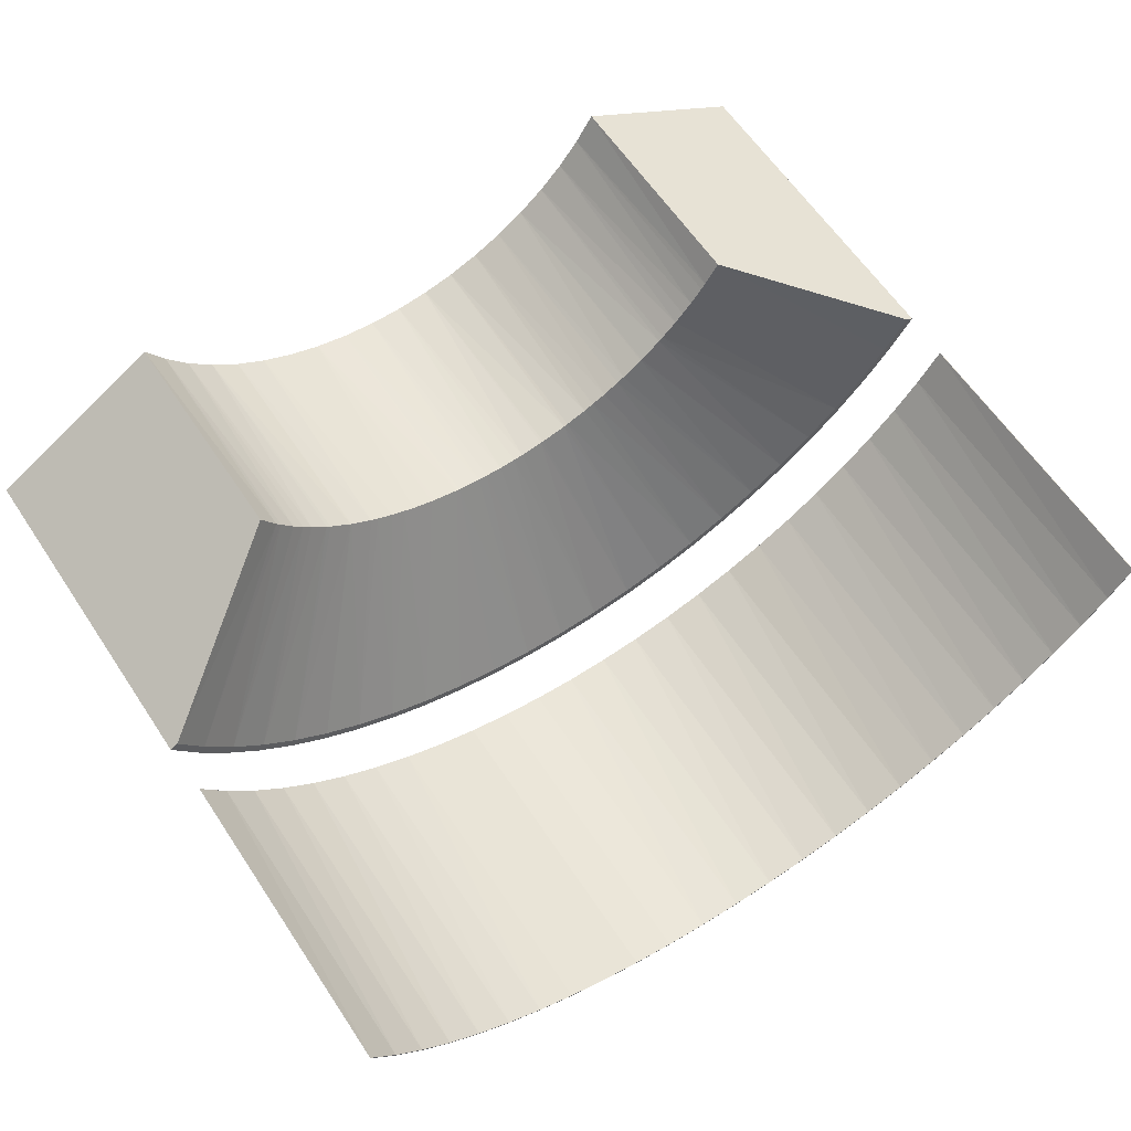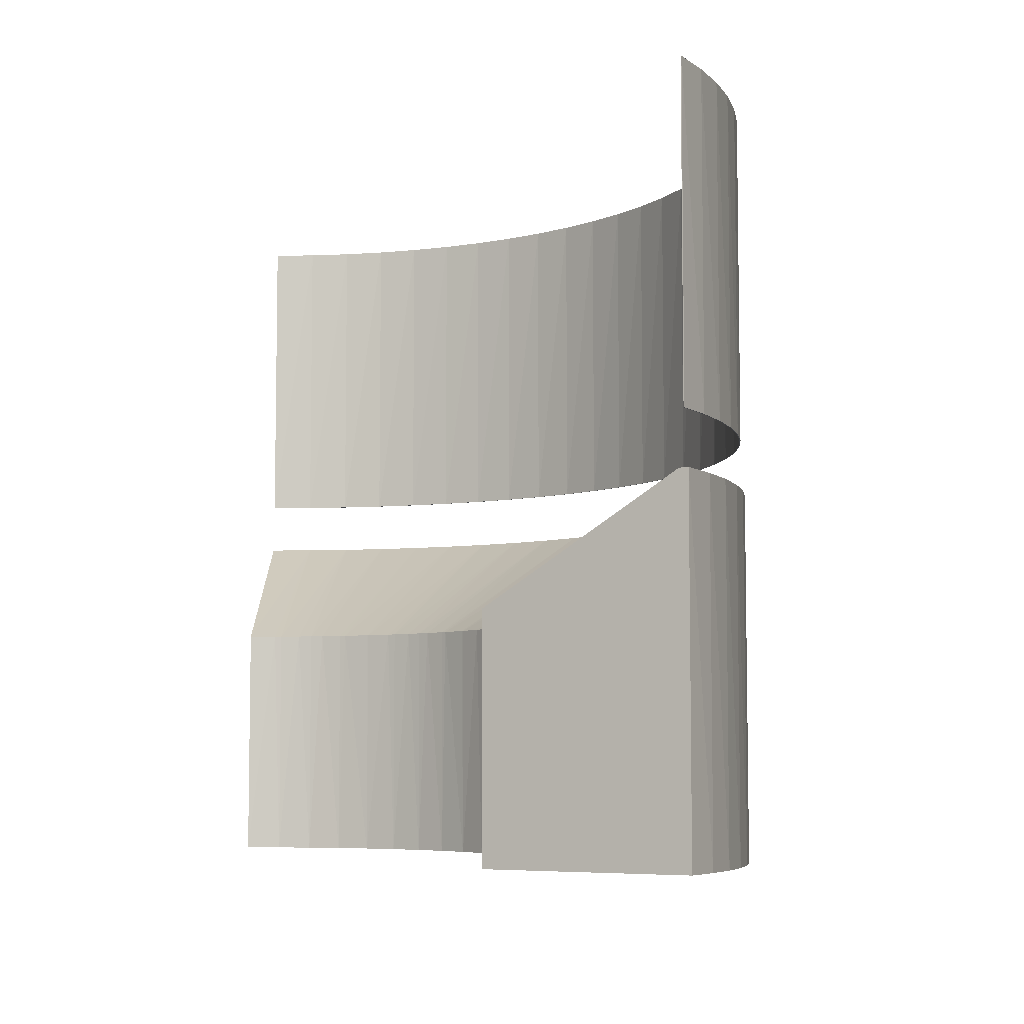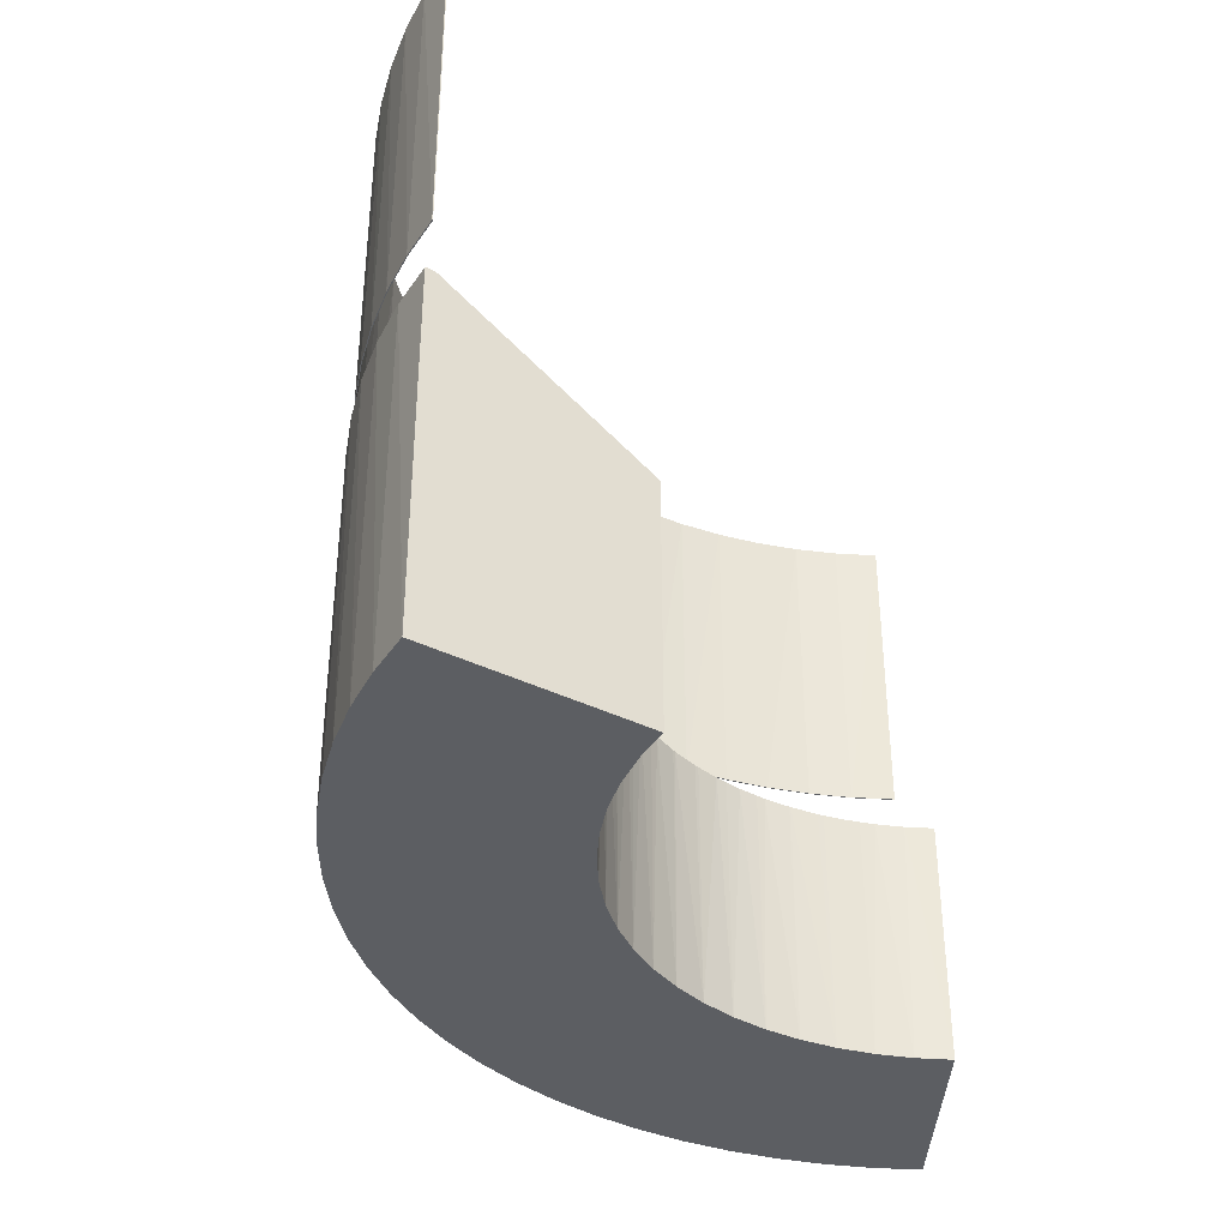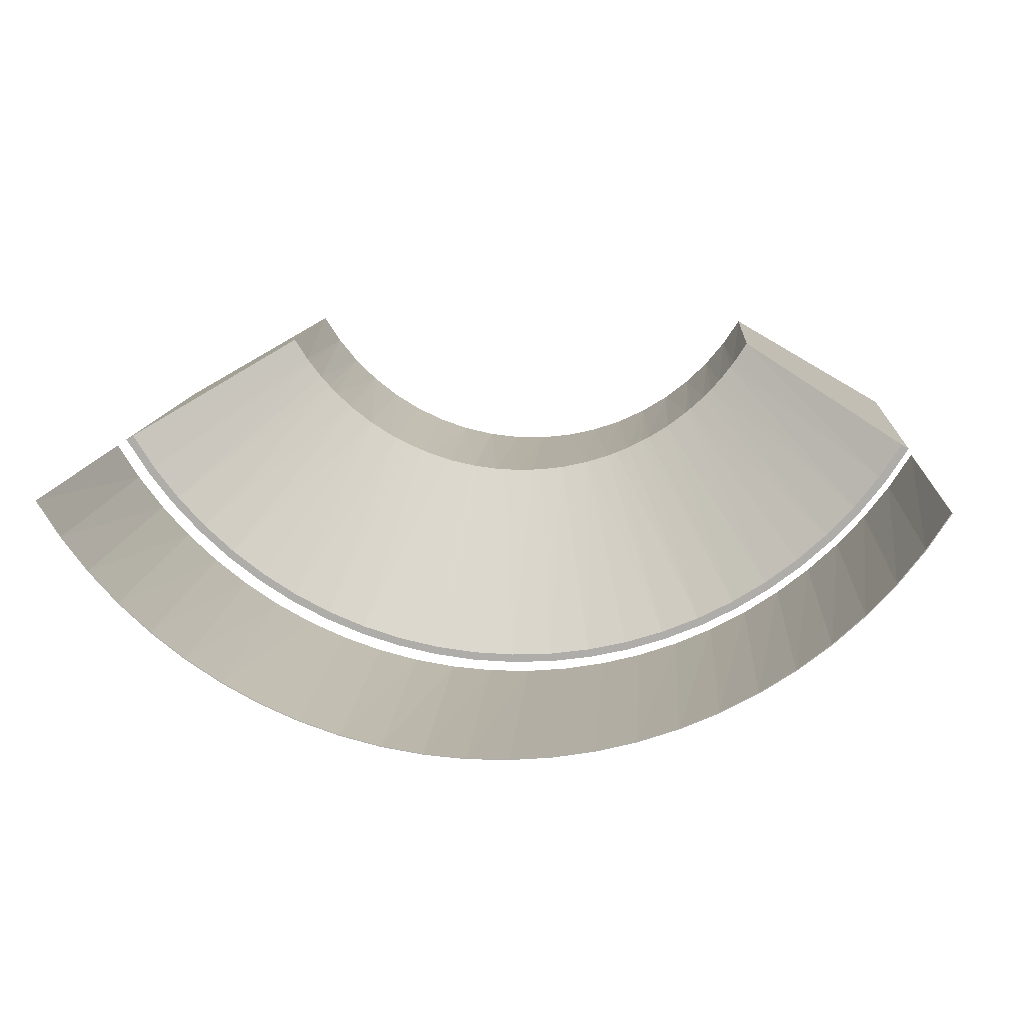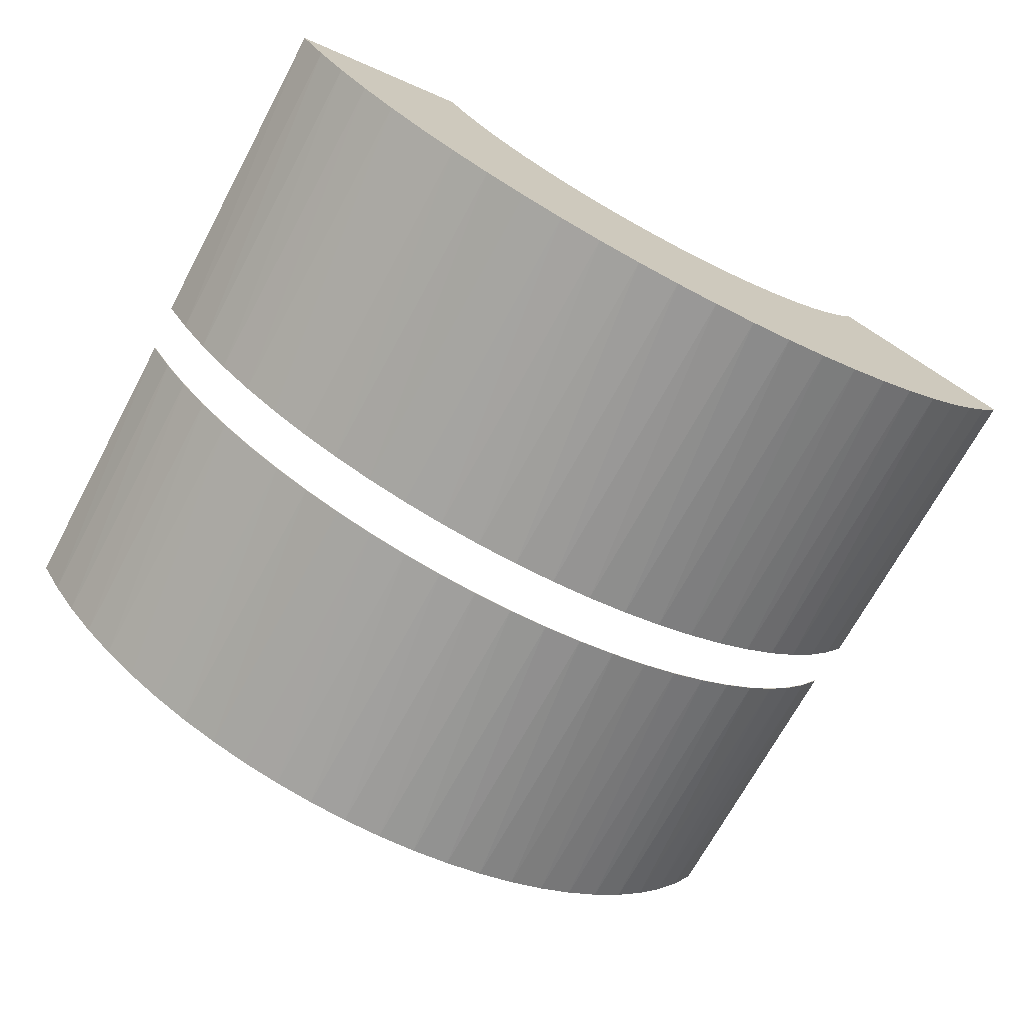
<metadata>
{"format":"obj","ext":"obj","renderer":"f3d","projection":"perspective","resolution":1024,"background":"white","views":[{"elev":61.9,"azim":146.3,"up":"+Z"},{"elev":-6.3,"azim":60.8,"up":"+Y"},{"elev":-37.7,"azim":-62.2,"up":"+Y"},{"elev":11.9,"azim":-176.1,"up":"+Z"},{"elev":-70.0,"azim":-28.3,"up":"+Z"}]}
</metadata>
<code>
v  2645 2088 772.2
v  2645 1173 772.2
v  2577 1173 665.2
v  2577 2088 665.2
v  2500 1173 564.2
v  2500 2088 564.2
v  2415 1173 470
v  2415 2088 470
v  2323 1173 383.2
v  2323 2088 383.2
v  2223 1173 304.4
v  2223 2088 304.4
v  2118 1173 234.3
v  2118 2088 234.3
v  2007 1173 173.2
v  2007 2088 173.2
v  1891 1173 121.6
v  1891 2088 121.6
v  1771 1173 79.91
v  1771 2088 79.91
v  1648 1173 48.38
v  1648 2088 48.38
v  1523 1173 27.24
v  1523 2088 27.24
v  1397 1173 16.63
v  1397 2088 16.63
v  1270 1173 16.63
v  1270 2088 16.63
v  1144 1173 27.24
v  1144 2088 27.24
v  1019 1173 48.38
v  1019 2088 48.38
v  896 1173 79.91
v  896 2088 79.91
v  776.3 1173 121.6
v  776.3 2088 121.6
v  660.4 1173 173.2
v  660.4 2088 173.2
v  549.3 1173 234.3
v  549.3 2088 234.3
v  443.7 1173 304.4
v  443.7 2088 304.4
v  344.4 1173 383.2
v  344.4 2088 383.2
v  251.9 1173 470
v  251.9 2088 470
v  167.1 1173 564.2
v  167.1 2088 564.2
v  90.45 1173 665.2
v  90.45 2088 665.2
v  22.52 1173 772.2
v  22.52 2088 772.2
v  24.72 2088 773.5
v  24.72 1173 773.5
v  92.54 2088 666.6
v  92.54 1173 666.6
v  169.1 2088 565.8
v  169.1 1173 565.8
v  253.8 2088 471.7
v  253.8 1173 471.7
v  346 2088 385.1
v  346 1173 385.1
v  445.2 2088 306.5
v  445.2 1173 306.5
v  550.6 2088 236.4
v  550.6 1173 236.4
v  661.6 2088 175.5
v  661.6 1173 175.5
v  777.2 2088 124
v  777.2 1173 124
v  896.7 2088 82.34
v  896.7 1173 82.34
v  1019 2088 50.87
v  1019 1173 50.87
v  1144 2088 29.76
v  1144 1173 29.76
v  1270 2088 19.17
v  1270 1173 19.17
v  1397 2088 19.17
v  1397 1173 19.17
v  1523 2088 29.76
v  1523 1173 29.76
v  1648 2088 50.87
v  1648 1173 50.87
v  1770 2088 82.34
v  1770 1173 82.34
v  1890 2088 124
v  1890 1173 124
v  2006 2088 175.5
v  2006 1173 175.5
v  2116 2088 236.4
v  2116 1173 236.4
v  2222 2088 306.5
v  2222 1173 306.5
v  2321 2088 385.1
v  2321 1173 385.1
v  2413 2088 471.7
v  2413 1173 471.7
v  2498 2088 565.8
v  2498 1173 565.8
v  2575 2088 666.6
v  2575 1173 666.6
v  2642 2088 773.5
v  2642 1173 773.5
v  541.6 684.4 1072
v  541.6 4.958 1072
v  584.5 684.4 1005
v  596.8 4.958 987.6
v  597.3 684.4 988
v  633.1 684.4 941.4
v  660.8 4.958 909.8
v  661.4 684.4 910.4
v  687 684.4 882.6
v  733 4.958 839.6
v  733.4 684.4 840
v  745.8 684.4 828.7
v  812.5 4.958 777.7
v  809.1 684.4 780.1
v  898.3 4.958 725
v  876.3 684.4 737.2
v  812.6 684.4 777.9
v  989.4 4.958 682
v  947.1 684.4 700.4
v  898.7 684.4 725.6
v  1085 4.958 649.2
v  1021 684.4 669.9
v  989.8 684.4 682.7
v  1183 684.4 627.5
v  1175 684.4 628.6
v  1183 4.958 627.2
v  1097 684.4 645.9
v  1085 684.4 649.7
v  1254 684.4 618.2
v  1283 4.958 616.1
v  1283 684.4 616.9
v  1334 684.4 614.7
v  1384 4.958 616.1
v  1384 684.4 616.9
v  1413 684.4 618.2
v  1484 4.958 627.2
v  1484 684.4 627.5
v  1492 684.4 628.6
v  1582 4.958 649.2
v  1570 684.4 645.9
v  1678 4.958 682
v  1646 684.4 669.9
v  1582 684.4 649.7
v  1769 4.958 725
v  1720 684.4 700.4
v  1677 684.4 682.7
v  1855 4.958 777.7
v  1791 684.4 737.2
v  1768 684.4 725.6
v  1934 684.4 840
v  1921 684.4 828.7
v  1934 4.958 839.6
v  1858 684.4 780.1
v  1854 684.4 777.9
v  1980 684.4 882.6
v  2006 4.958 909.8
v  2006 684.4 910.4
v  2034 684.4 941.4
v  2070 4.958 987.6
v  2070 684.4 988
v  2083 684.4 1005
v  2125 4.958 1072
v  2125 684.4 1072
v  2630 1021 780.5
v  2653 4.958 767.1
v  2653 1021 767.1
v  2582 4.958 655
v  2582 1021 655
v  2501 4.958 549.5
v  2501 1021 549.5
v  2411 4.958 451.5
v  2411 1021 451.5
v  2313 4.958 361.7
v  2313 1021 361.7
v  2208 4.958 280.8
v  2208 1021 280.8
v  2096 4.958 209.3
v  2096 1021 209.3
v  1978 4.958 147.9
v  1978 1021 147.9
v  1855 4.958 97.05
v  1855 1021 97.05
v  1728 4.958 57.07
v  1728 1021 57.07
v  1598 4.958 28.29
v  1598 1021 28.29
v  1466 4.958 10.94
v  1466 1021 10.94
v  1334 4.958 5.141
v  1334 1021 5.141
v  1201 4.958 10.94
v  1201 1021 10.94
v  1069 4.958 28.29
v  1069 1021 28.29
v  939.1 4.958 57.07
v  939.1 1021 57.07
v  812.3 4.958 97.05
v  812.3 1021 97.05
v  689.5 4.958 147.9
v  689.5 1021 147.9
v  571.5 4.958 209.3
v  571.5 1021 209.3
v  459.4 4.958 280.8
v  459.4 1021 280.8
v  353.9 4.958 361.7
v  353.9 1021 361.7
v  255.9 4.958 451.5
v  255.9 1021 451.5
v  166.1 4.958 549.5
v  166.1 1021 549.5
v  85.16 4.958 655
v  85.16 1021 655
v  13.72 4.958 767.1
v  13.72 1021 767.1
v  36.82 1021 780.5
v  2560 1021 670.3
v  2481 1021 566.7
v  2392 1021 470.4
v  2296 1021 382.1
v  2192 1021 302.6
v  2082 1021 232.4
v  1966 1021 172.1
v  1846 1021 122.1
v  1721 1021 82.84
v  1594 1021 54.57
v  1464 1021 37.52
v  1334 1021 31.82
v  1203 1021 37.52
v  1074 1021 54.57
v  946 1021 82.84
v  821.4 1021 122.1
v  700.7 1021 172.1
v  584.9 1021 232.4
v  474.7 1021 302.6
v  371.1 1021 382.1
v  274.8 1021 470.4
v  186.5 1021 566.7
v  107 1021 670.3
g <STL_BINARY>
f 1 2 3
f 1 3 4
f 4 3 5
f 4 5 6
f 6 5 7
f 6 7 8
f 8 7 9
f 8 9 10
f 10 9 11
f 10 11 12
f 12 11 13
f 12 13 14
f 14 13 15
f 14 15 16
f 16 15 17
f 16 17 18
f 18 17 19
f 18 19 20
f 20 19 21
f 20 21 22
f 22 21 23
f 22 23 24
f 24 23 25
f 24 25 26
f 26 25 27
f 26 27 28
f 28 27 29
f 28 29 30
f 30 29 31
f 30 31 32
f 32 31 33
f 32 33 34
f 34 33 35
f 34 35 36
f 36 35 37
f 36 37 38
f 38 37 39
f 38 39 40
f 40 39 41
f 40 41 42
f 42 41 43
f 42 43 44
f 44 43 45
f 44 45 46
f 46 45 47
f 46 47 48
f 48 47 49
f 48 49 50
f 50 49 51
f 50 51 52
f 53 52 54
f 54 52 51
f 53 54 55
f 55 54 56
f 55 56 57
f 57 56 58
f 57 58 59
f 59 58 60
f 59 60 61
f 61 60 62
f 61 62 63
f 63 62 64
f 63 64 65
f 65 64 66
f 65 66 67
f 67 66 68
f 67 68 69
f 69 68 70
f 69 70 71
f 71 70 72
f 71 72 73
f 73 72 74
f 73 74 75
f 75 74 76
f 75 76 77
f 77 76 78
f 77 78 79
f 79 78 80
f 79 80 81
f 81 80 82
f 81 82 83
f 83 82 84
f 83 84 85
f 85 84 86
f 85 86 87
f 87 86 88
f 87 88 89
f 89 88 90
f 89 90 91
f 91 90 92
f 91 92 93
f 93 92 94
f 93 94 95
f 95 94 96
f 95 96 97
f 97 96 98
f 97 98 99
f 99 98 100
f 99 100 101
f 101 100 102
f 101 102 103
f 103 102 104
f 1 103 2
f 2 103 104
f 103 1 101
f 101 1 4
f 101 4 99
f 99 4 6
f 99 6 97
f 97 6 8
f 97 8 95
f 95 8 10
f 95 10 93
f 93 10 12
f 93 12 91
f 91 12 14
f 91 14 89
f 89 14 16
f 89 16 87
f 87 16 18
f 87 18 85
f 85 18 20
f 85 20 83
f 83 20 22
f 83 22 81
f 81 22 24
f 81 24 79
f 79 24 26
f 79 26 77
f 77 26 28
f 77 28 75
f 75 28 30
f 75 30 73
f 73 30 32
f 73 32 71
f 71 32 34
f 71 34 69
f 69 34 36
f 69 36 67
f 67 36 38
f 67 38 65
f 65 38 40
f 65 40 63
f 63 40 42
f 63 42 61
f 61 42 44
f 61 44 59
f 59 44 46
f 59 46 57
f 57 46 48
f 57 48 55
f 55 48 50
f 55 50 53
f 53 50 52
f 54 51 56
f 56 51 49
f 56 49 58
f 58 49 47
f 58 47 60
f 60 47 45
f 60 45 62
f 62 45 43
f 62 43 64
f 64 43 41
f 64 41 66
f 66 41 39
f 66 39 68
f 68 39 37
f 68 37 70
f 70 37 35
f 70 35 72
f 72 35 33
f 72 33 74
f 74 33 31
f 74 31 76
f 76 31 29
f 76 29 78
f 78 29 27
f 78 27 80
f 80 27 25
f 80 25 82
f 82 25 23
f 82 23 84
f 84 23 21
f 84 21 86
f 86 21 19
f 86 19 88
f 88 19 17
f 88 17 90
f 90 17 15
f 90 15 92
f 92 15 13
f 92 13 94
f 94 13 11
f 94 11 96
f 96 11 9
f 96 9 98
f 98 9 7
f 98 7 100
f 100 7 5
f 100 5 102
f 102 5 3
f 102 3 104
f 104 3 2
f 105 106 107
f 107 106 108
f 107 108 109
f 109 108 110
f 110 108 111
f 110 111 112
f 112 111 113
f 113 111 114
f 113 114 115
f 115 114 116
f 116 114 117
f 116 117 118
f 119 120 117
f 117 120 121
f 117 121 118
f 122 123 119
f 119 123 124
f 119 124 120
f 125 126 122
f 122 126 127
f 122 127 123
f 128 129 130
f 130 129 131
f 130 131 125
f 125 131 132
f 125 132 126
f 128 130 133
f 133 130 134
f 133 134 135
f 135 134 136
f 136 134 137
f 136 137 138
f 138 137 139
f 139 137 140
f 139 140 141
f 141 140 142
f 142 140 143
f 142 143 144
f 145 146 143
f 143 146 147
f 143 147 144
f 148 149 145
f 145 149 150
f 145 150 146
f 151 152 148
f 148 152 153
f 148 153 149
f 154 155 156
f 156 155 157
f 156 157 151
f 151 157 158
f 151 158 152
f 154 156 159
f 159 156 160
f 159 160 161
f 161 160 162
f 162 160 163
f 162 163 164
f 164 163 165
f 165 163 166
f 165 166 167
f 167 166 168
f 168 166 169
f 168 169 170
f 170 169 171
f 170 171 172
f 172 171 173
f 172 173 174
f 174 173 175
f 174 175 176
f 176 175 177
f 176 177 178
f 178 177 179
f 178 179 180
f 180 179 181
f 180 181 182
f 182 181 183
f 182 183 184
f 184 183 185
f 184 185 186
f 186 185 187
f 186 187 188
f 188 187 189
f 188 189 190
f 190 189 191
f 190 191 192
f 192 191 193
f 192 193 194
f 194 193 195
f 194 195 196
f 196 195 197
f 196 197 198
f 198 197 199
f 198 199 200
f 200 199 201
f 200 201 202
f 202 201 203
f 202 203 204
f 204 203 205
f 204 205 206
f 206 205 207
f 206 207 208
f 208 207 209
f 208 209 210
f 210 209 211
f 210 211 212
f 212 211 213
f 212 213 214
f 214 213 215
f 214 215 216
f 216 215 217
f 216 217 218
f 106 105 217
f 217 105 219
f 217 219 218
f 168 170 220
f 220 170 172
f 220 172 221
f 221 172 174
f 221 174 222
f 222 174 176
f 222 176 223
f 223 176 178
f 223 178 224
f 224 178 180
f 224 180 225
f 225 180 182
f 225 182 226
f 226 182 184
f 226 184 227
f 227 184 186
f 227 186 228
f 228 186 188
f 228 188 229
f 229 188 190
f 229 190 230
f 230 190 192
f 230 192 231
f 231 192 194
f 231 194 232
f 232 194 196
f 232 196 233
f 233 196 198
f 233 198 234
f 234 198 200
f 234 200 235
f 235 200 202
f 235 202 236
f 236 202 204
f 236 204 237
f 237 204 206
f 237 206 238
f 238 206 208
f 238 208 239
f 239 208 210
f 239 210 240
f 240 210 212
f 240 212 241
f 241 212 214
f 241 214 242
f 242 214 216
f 242 216 219
f 219 216 218
f 108 106 217
f 217 215 108
f 108 215 213
f 108 213 111
f 111 213 211
f 111 211 114
f 114 211 209
f 114 209 117
f 117 209 207
f 117 207 119
f 119 207 205
f 119 203 122
f 119 205 203
f 122 203 201
f 122 201 125
f 125 201 199
f 125 199 130
f 130 199 197
f 130 197 134
f 134 197 195
f 134 193 137
f 134 195 193
f 137 193 191
f 137 191 140
f 140 191 189
f 140 189 143
f 143 189 187
f 143 187 145
f 187 185 145
f 145 185 183
f 145 183 148
f 148 183 181
f 148 181 151
f 151 181 179
f 151 179 156
f 156 179 177
f 156 177 160
f 160 177 175
f 173 163 160
f 160 175 173
f 171 163 173
f 171 166 163
f 169 166 171
f 242 219 105
f 105 107 242
f 242 107 109
f 242 109 241
f 109 110 241
f 241 110 112
f 241 112 240
f 112 113 240
f 240 113 115
f 240 115 239
f 239 115 116
f 239 116 238
f 116 118 238
f 238 118 121
f 238 121 237
f 121 120 237
f 237 120 124
f 237 124 236
f 124 123 236
f 236 123 127
f 236 127 235
f 127 126 235
f 235 126 132
f 235 132 234
f 234 132 131
f 234 131 233
f 131 129 233
f 233 129 128
f 233 128 232
f 128 133 232
f 232 133 135
f 232 135 231
f 135 136 231
f 231 136 138
f 231 138 230
f 138 139 230
f 230 139 141
f 230 141 229
f 229 141 142
f 229 142 228
f 142 144 228
f 228 144 147
f 228 147 227
f 147 146 227
f 227 146 150
f 227 150 226
f 150 149 226
f 226 149 153
f 226 153 225
f 153 152 225
f 225 152 158
f 225 158 224
f 224 158 157
f 224 157 223
f 157 155 223
f 223 155 154
f 223 154 222
f 154 159 222
f 222 159 161
f 222 161 221
f 167 168 165
f 165 168 220
f 165 220 164
f 164 220 221
f 164 221 162
f 162 221 161

</code>
